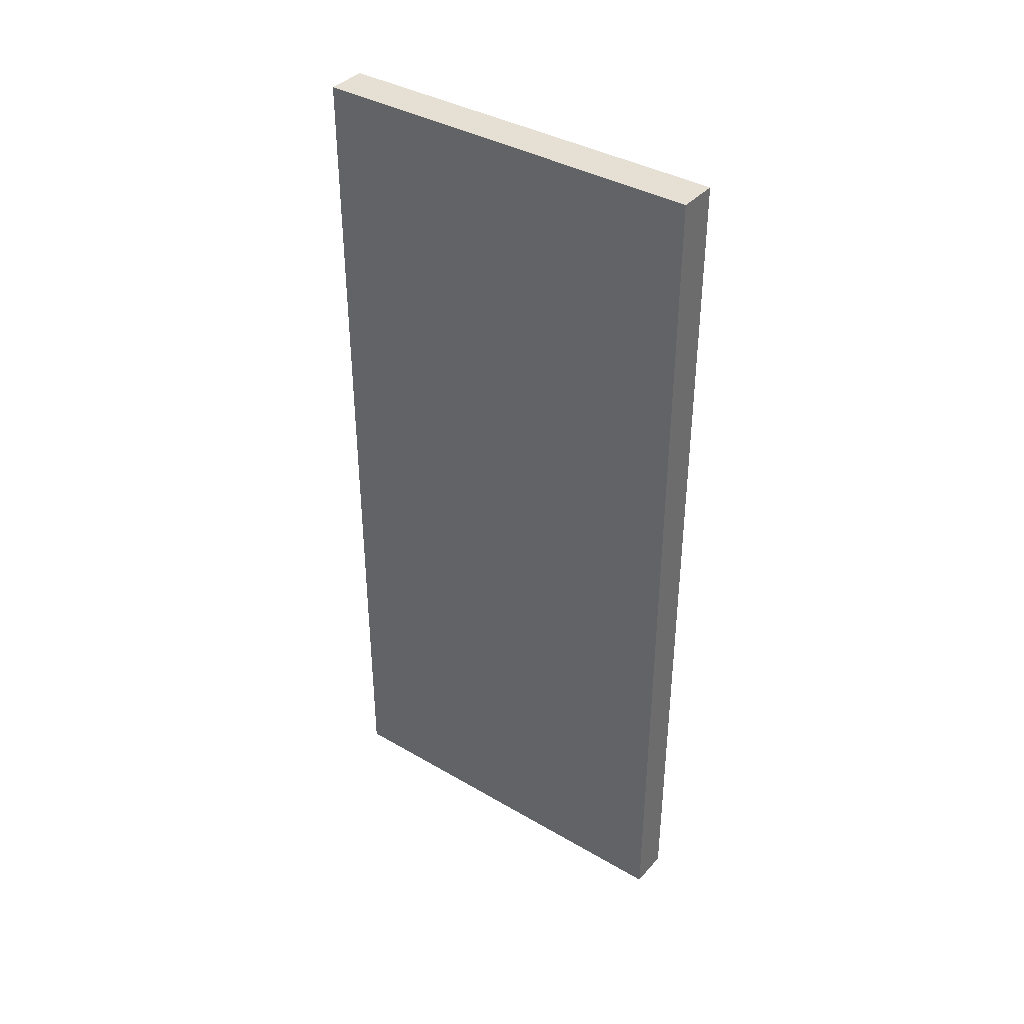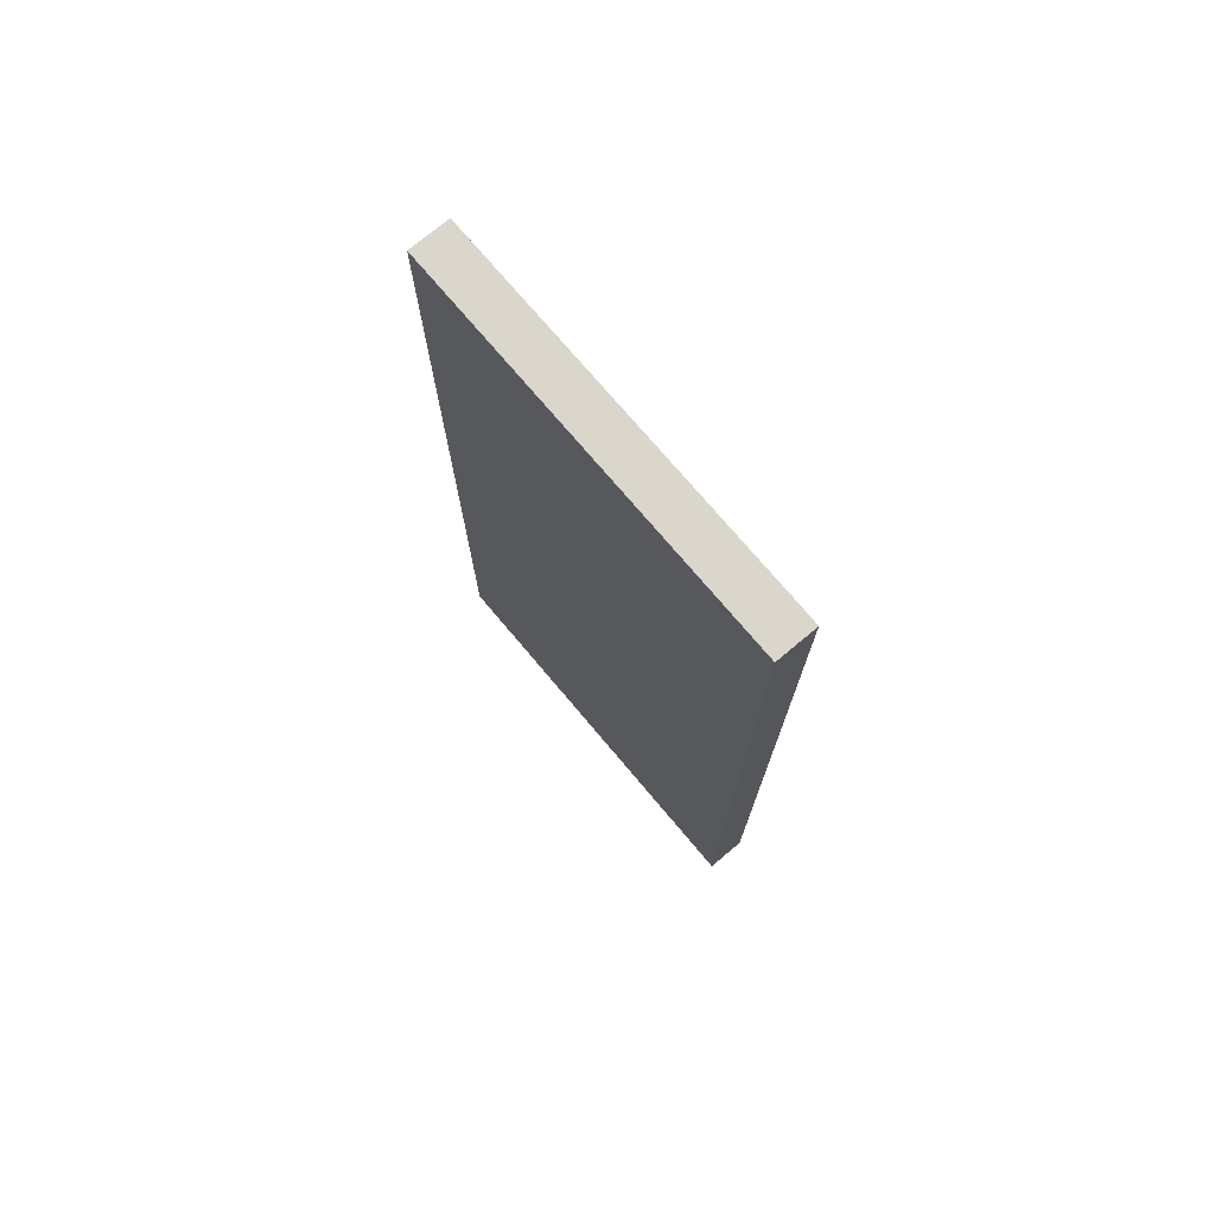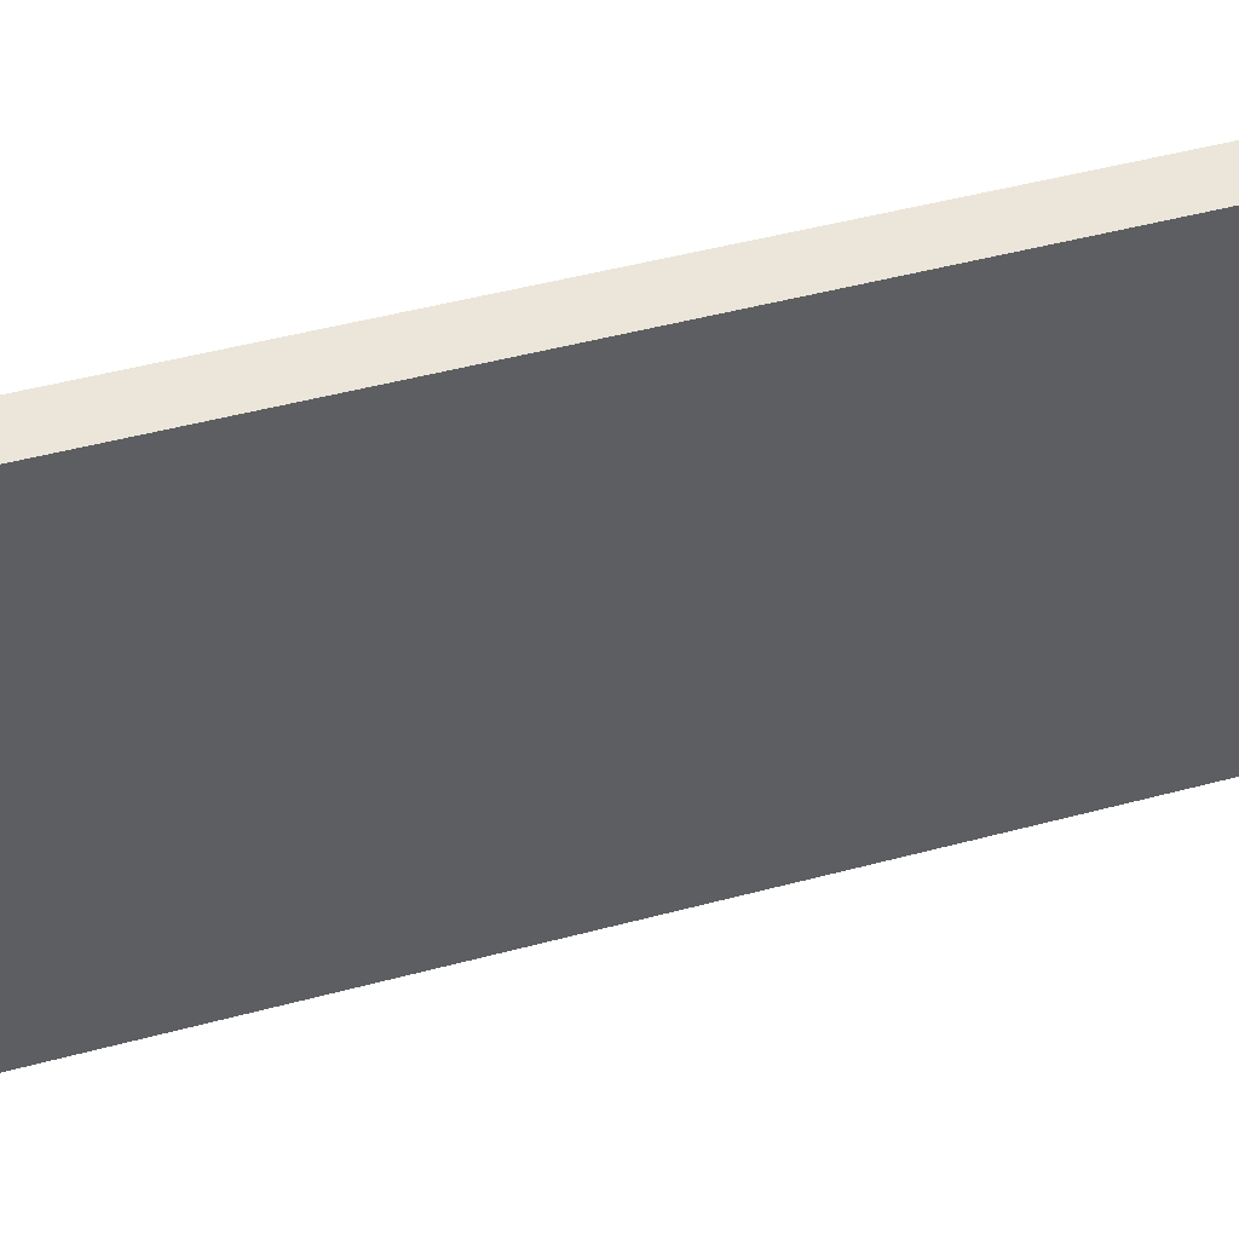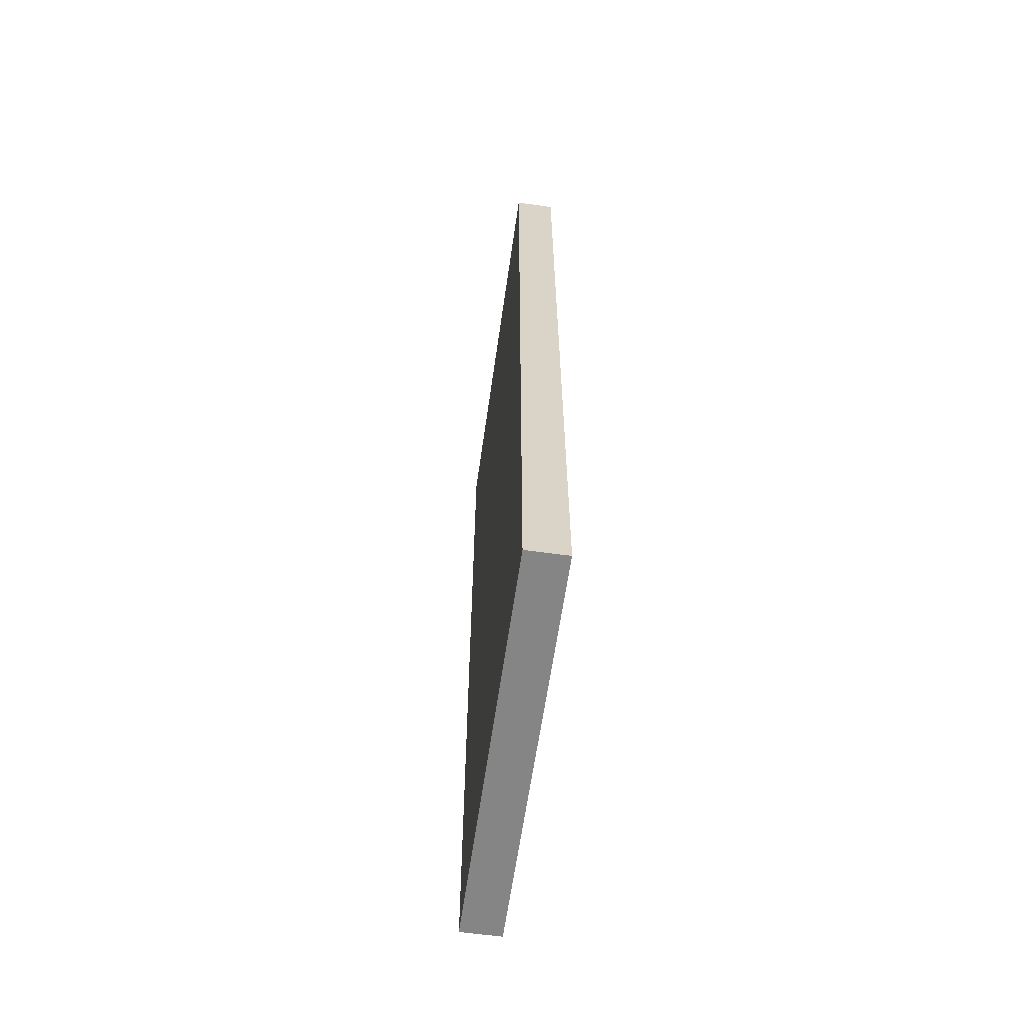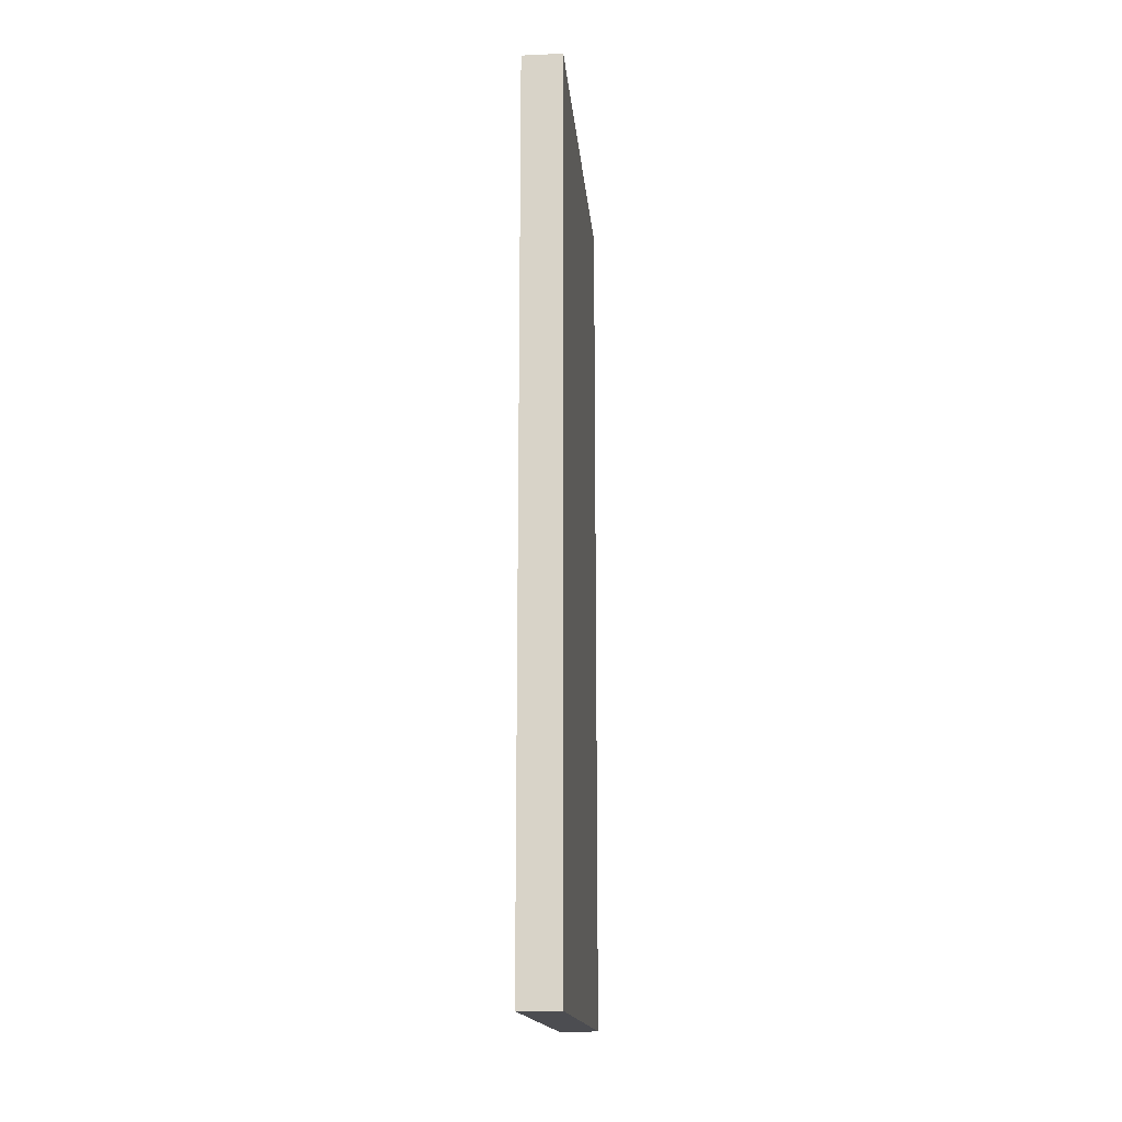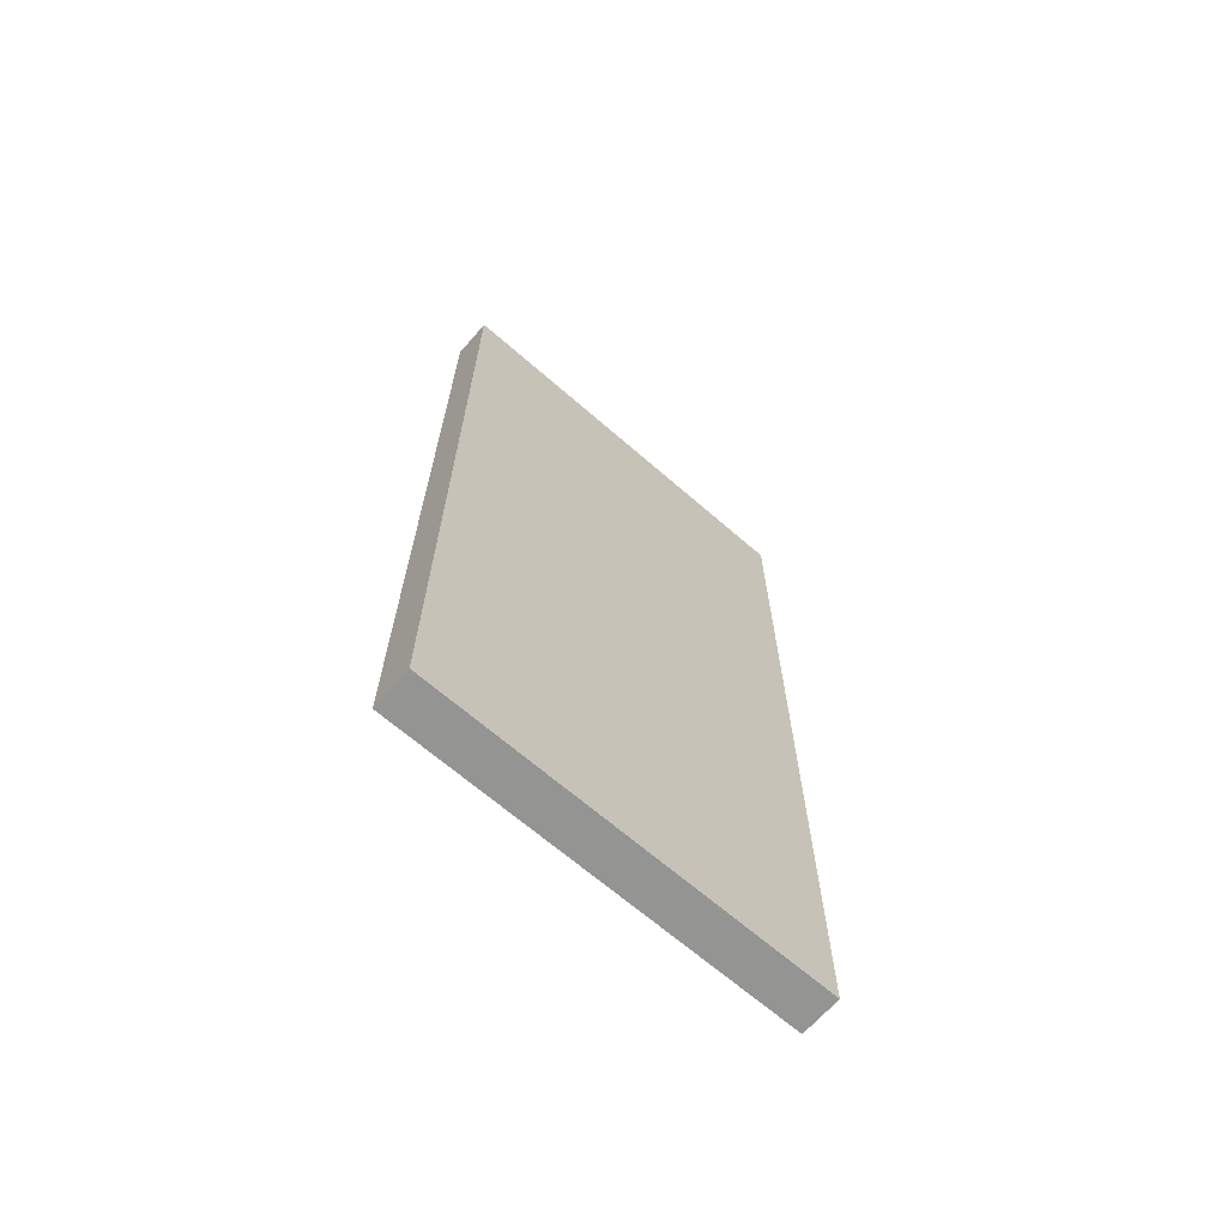
<metadata>
{"format":"obj","ext":"obj","renderer":"f3d","projection":"perspective","resolution":1024,"background":"white","views":[{"elev":38.1,"azim":-53.5,"up":"+Y"},{"elev":73.9,"azim":139.9,"up":"+Y"},{"elev":47.4,"azim":73.1,"up":"+Z"},{"elev":-61.9,"azim":171.9,"up":"+Y"},{"elev":-16.2,"azim":-174.9,"up":"+Y"},{"elev":-67.0,"azim":48.9,"up":"+Y"}]}
</metadata>
<code>
o Plane.003
v -10 -11 -3
v -10 -11 7
v -10 11 -3
v -10 11 7
v -11 -11 7
v -11 -11 -3
v -11 11 -3
v -11 11 7
f 1 3 4 2
f 6 5 8 7
f 2 5 6 1
f 4 8 5 2
f 1 6 7 3
f 3 7 8 4

</code>
